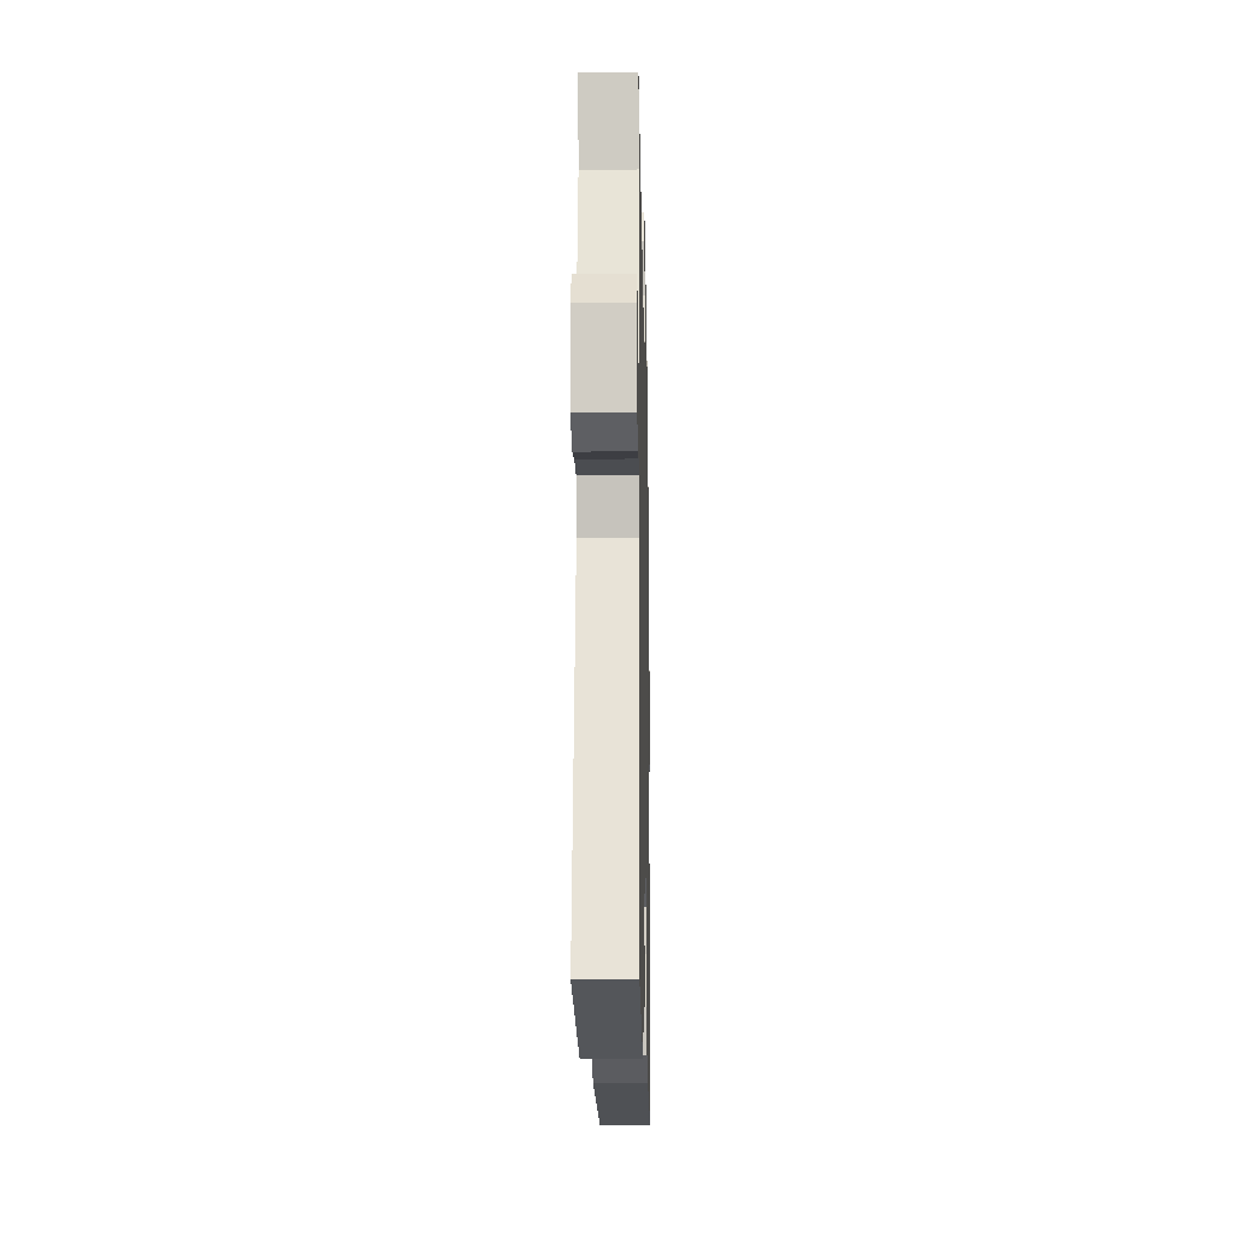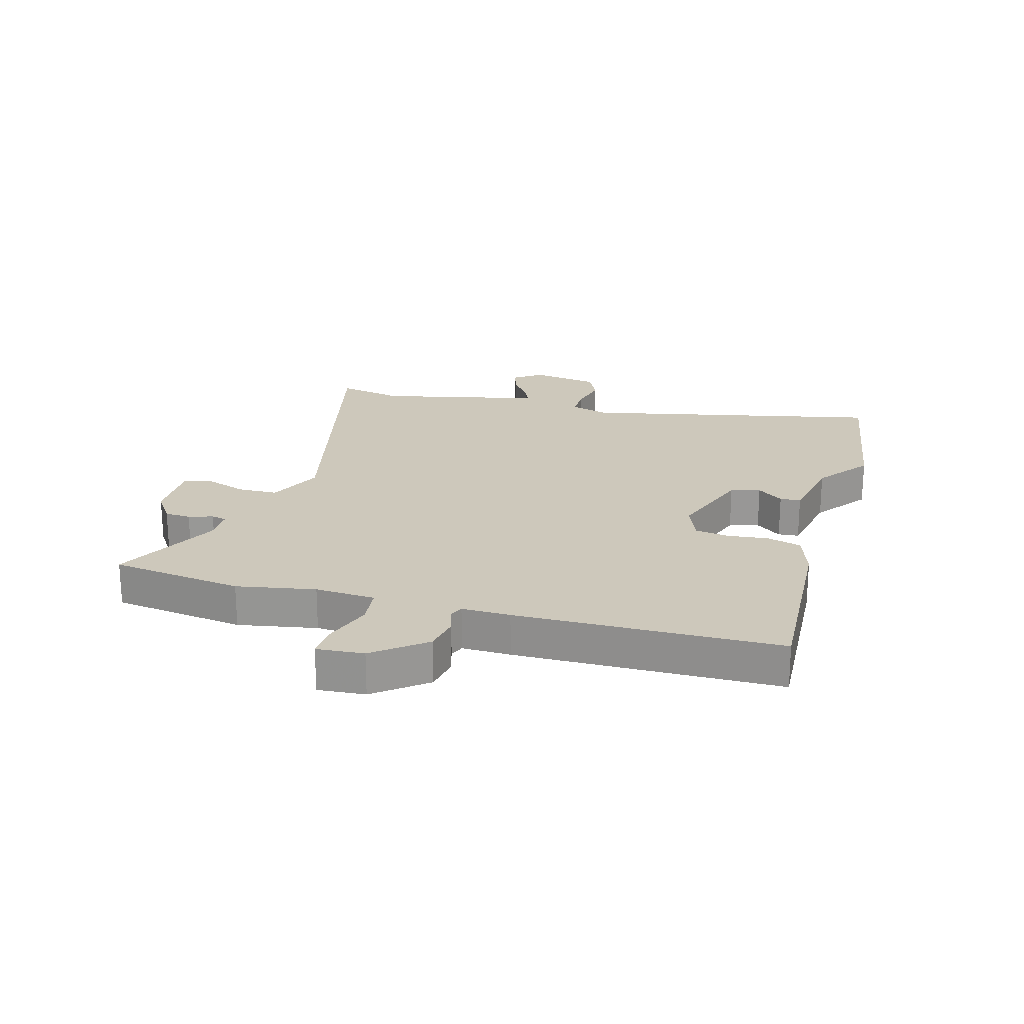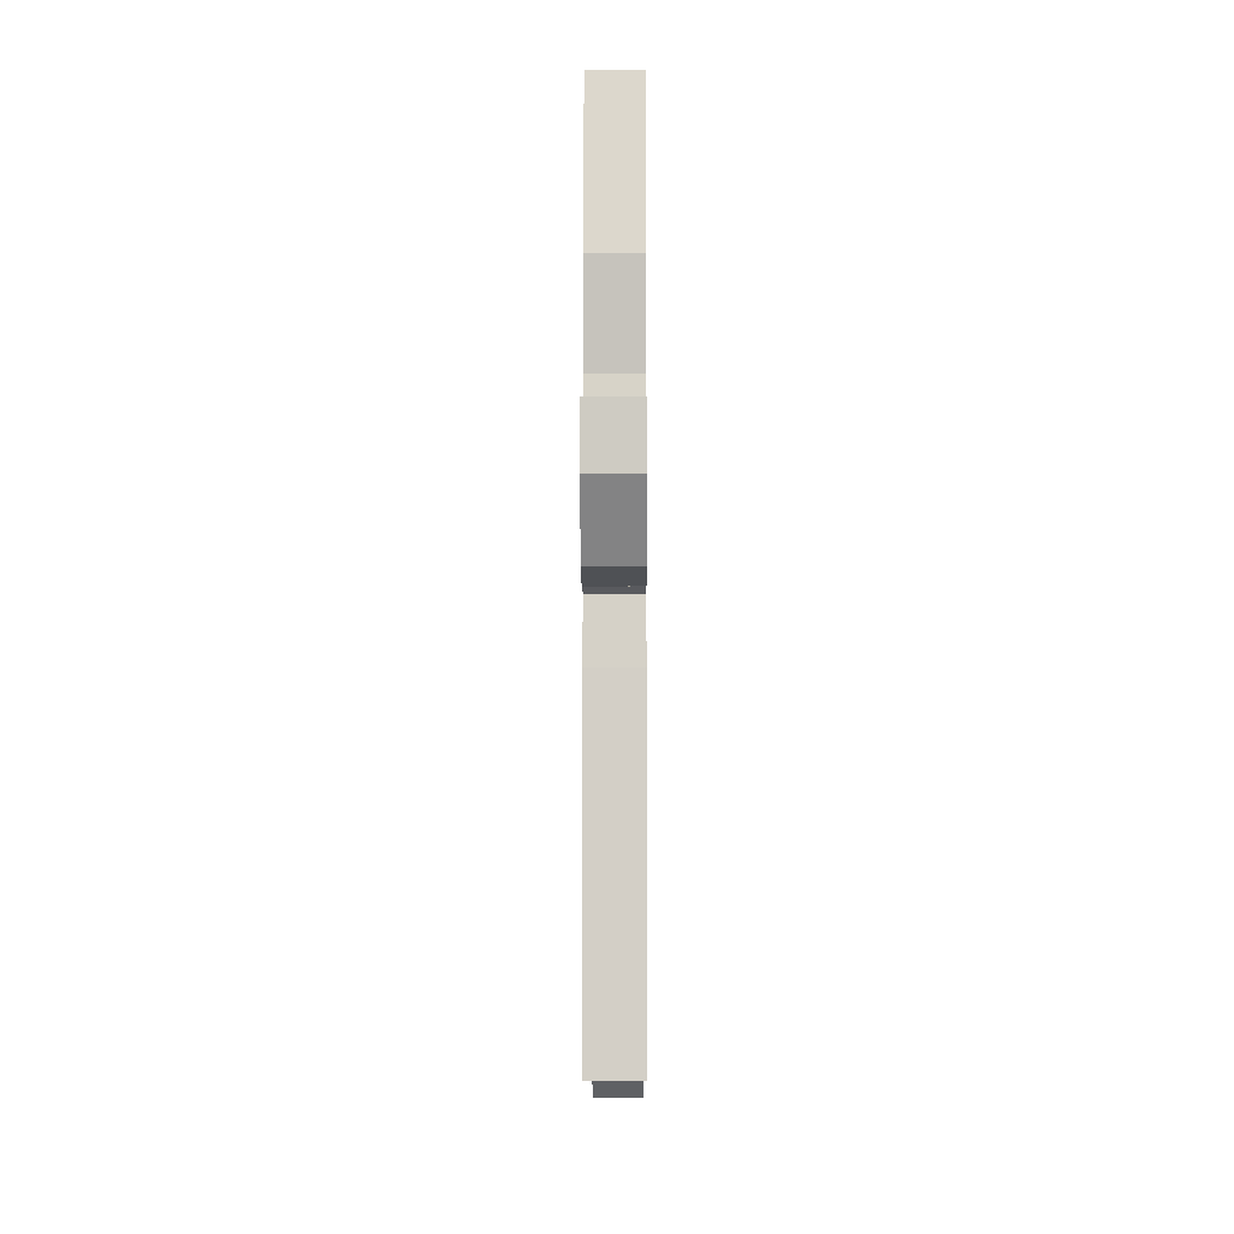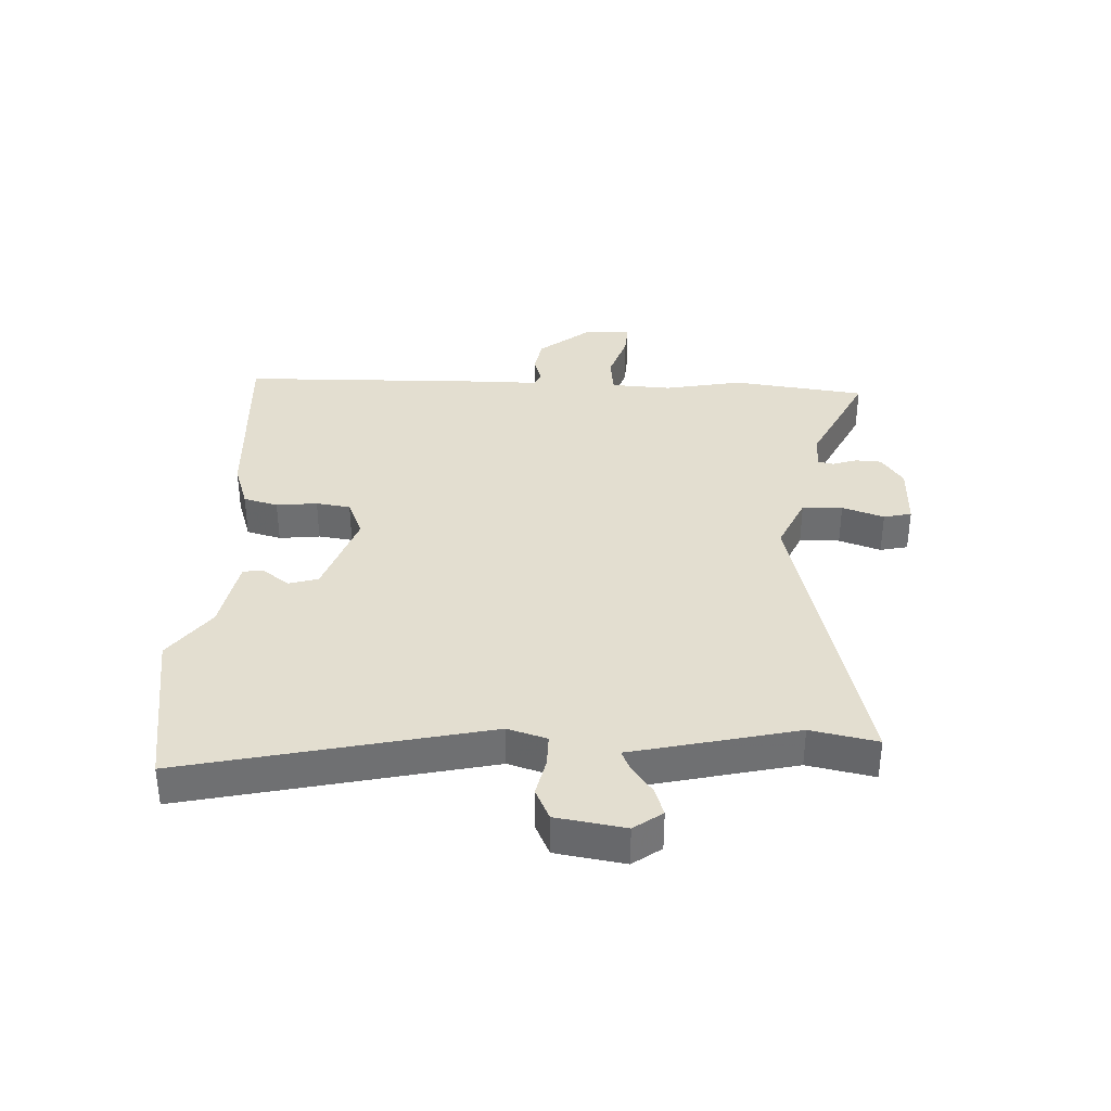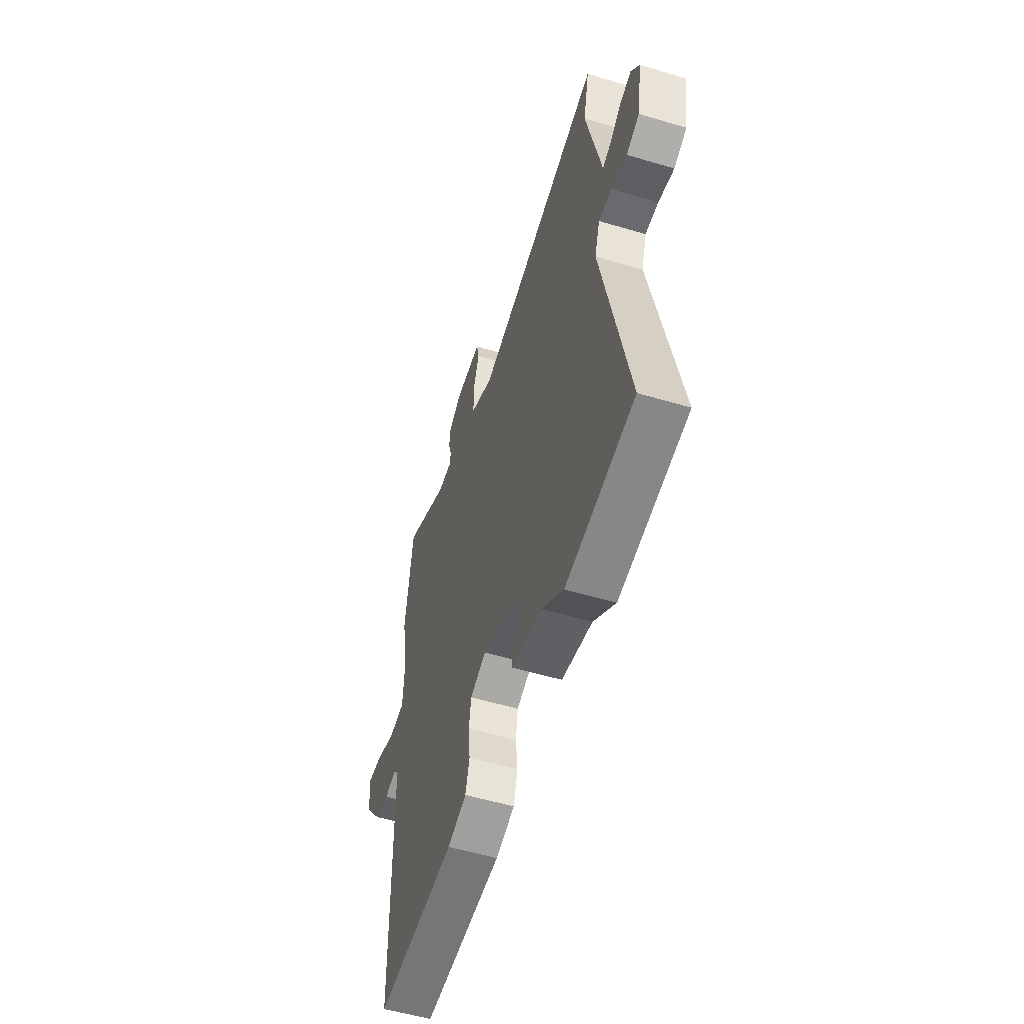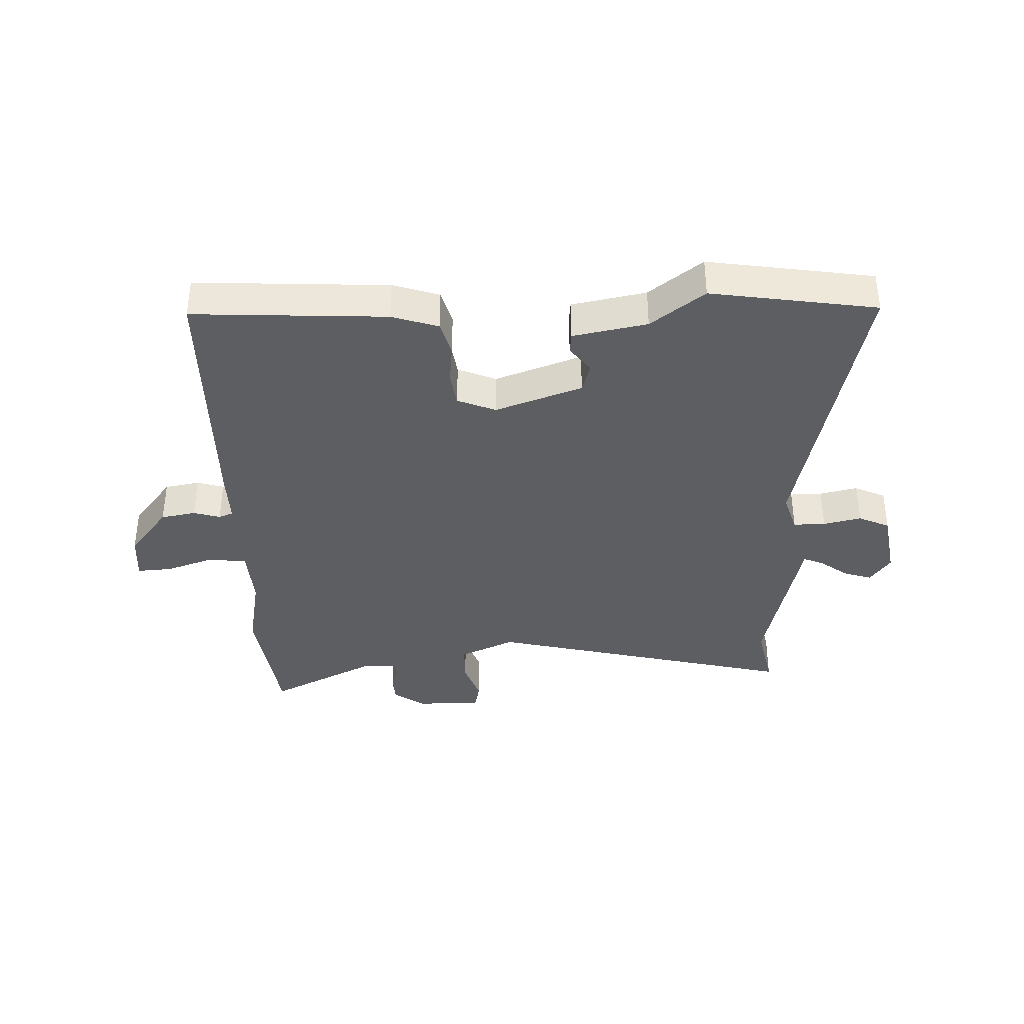
<metadata>
{"format":"obj","ext":"obj","renderer":"f3d","projection":"perspective","resolution":1024,"background":"white","views":[{"elev":-16.9,"azim":-88.8,"up":"+Z"},{"elev":21.8,"azim":105.4,"up":"+Y"},{"elev":-9.1,"azim":90.3,"up":"+Z"},{"elev":35.7,"azim":-88.1,"up":"+Y"},{"elev":-54.1,"azim":-107.6,"up":"+Z"},{"elev":-37.3,"azim":-178.4,"up":"+Y"}]}
</metadata>
<code>
v -0.495 0.07 0.478
v -0.519 0.07 0.59
v 0.005 0.07 0.466
v 0.098 0.07 0.509
v 0.099 0.07 0.577
v 0.074 0.07 0.647
v 0.084 0.07 0.694
v 0.194 0.07 0.693
v 0.247 0.07 0.657
v 0.25 0.07 0.613
v 0.237 0.07 0.572
v 0.243 0.07 0.546
v 0.3 0.07 0.546
v 0.48 0.07 0.637
v 0.512 0.07 0.413
v 0.488 0.07 0.28
v 0.495 0.07 0.178
v 0.56 0.07 0.171
v 0.641 0.07 0.199
v 0.699 0.07 0.203
v 0.693 0.07 0.123
v 0.626 0.07 0.037
v 0.567 0.07 0.026
v 0.522 0.07 0.039
v 0.498 0.07 0.029
v 0.5 0.07 -0.053
v 0.496 0.07 -0.499
v 0.17 0.07 -0.484
v 0.092 0.07 -0.459
v 0.075 0.07 -0.401
v 0.082 0.07 -0.332
v 0.073 0.07 -0.274
v 0.008 0.07 -0.248
v -0.138 0.07 -0.301
v -0.152 0.07 -0.351
v -0.118 0.07 -0.395
v -0.121 0.07 -0.43
v -0.246 0.07 -0.455
v -0.336 0.07 -0.524
v -0.615 0.07 -0.483
v -0.507 0.07 0.026
v -0.528 0.07 0.092
v -0.582 0.07 0.091
v -0.646 0.07 0.076
v -0.699 0.07 0.1
v -0.719 0.07 0.216
v -0.685 0.07 0.264
v -0.638 0.07 0.249
v -0.591 0.07 0.215
v -0.556 0.07 0.2
v -0.546 0.07 0.248
v -0.495 0 0.478
v -0.519 0 0.59
v 0.005 0 0.466
v 0.098 0 0.509
v 0.099 0 0.577
v 0.074 0 0.647
v 0.084 0 0.694
v 0.194 0 0.693
v 0.247 0 0.657
v 0.25 0 0.613
v 0.237 0 0.572
v 0.243 0 0.546
v 0.3 0 0.546
v 0.48 0 0.637
v 0.512 0 0.413
v 0.488 0 0.28
v 0.495 0 0.178
v 0.56 0 0.171
v 0.641 0 0.199
v 0.699 0 0.203
v 0.693 0 0.123
v 0.626 0 0.037
v 0.567 0 0.026
v 0.522 0 0.039
v 0.498 0 0.029
v 0.5 0 -0.053
v 0.496 0 -0.499
v 0.17 0 -0.484
v 0.092 0 -0.459
v 0.075 0 -0.401
v 0.082 0 -0.332
v 0.073 0 -0.274
v 0.008 0 -0.248
v -0.138 0 -0.301
v -0.152 0 -0.351
v -0.118 0 -0.395
v -0.121 0 -0.43
v -0.246 0 -0.455
v -0.336 0 -0.524
v -0.615 0 -0.483
v -0.507 0 0.026
v -0.528 0 0.092
v -0.582 0 0.091
v -0.646 0 0.076
v -0.699 0 0.1
v -0.719 0 0.216
v -0.685 0 0.264
v -0.638 0 0.249
v -0.591 0 0.215
v -0.556 0 0.2
v -0.546 0 0.248
f 50 51 1
f 46 47 48 49
f 46 49 50
f 43 44 45 46
f 42 43 46 50
f 41 42 50 1
f 38 39 40 41
f 35 36 37 38
f 34 35 38 41
f 33 34 41 1
f 28 29 30 31
f 28 31 32
f 25 26 27 28
f 25 28 32
f 21 22 23 24
f 21 24 25
f 18 19 20 21
f 17 18 21 25
f 16 17 25 32
f 13 14 15 16
f 12 13 16 32
f 8 9 10 11
f 5 6 7 8
f 4 5 8 11
f 3 4 11 12
f 1 2 3
f 33 1 3
f 3 12 32 33
f 52 102 101
f 100 99 98 97
f 101 100 97
f 97 96 95 94
f 101 97 94 93
f 52 101 93 92
f 92 91 90 89
f 89 88 87 86
f 92 89 86 85
f 52 92 85 84
f 82 81 80 79
f 83 82 79
f 79 78 77 76
f 83 79 76
f 75 74 73 72
f 76 75 72
f 72 71 70 69
f 76 72 69 68
f 83 76 68 67
f 67 66 65 64
f 83 67 64 63
f 62 61 60 59
f 59 58 57 56
f 62 59 56 55
f 63 62 55 54
f 54 53 52
f 54 52 84
f 84 83 63 54
f 1 52 53 2
f 2 53 54 3
f 3 54 55 4
f 4 55 56 5
f 5 56 57 6
f 6 57 58 7
f 7 58 59 8
f 8 59 60 9
f 9 60 61 10
f 10 61 62 11
f 11 62 63 12
f 12 63 64 13
f 13 64 65 14
f 14 65 66 15
f 15 66 67 16
f 16 67 68 17
f 17 68 69 18
f 18 69 70 19
f 19 70 71 20
f 20 71 72 21
f 21 72 73 22
f 22 73 74 23
f 23 74 75 24
f 24 75 76 25
f 25 76 77 26
f 26 77 78 27
f 27 78 79 28
f 28 79 80 29
f 29 80 81 30
f 30 81 82 31
f 31 82 83 32
f 32 83 84 33
f 33 84 85 34
f 34 85 86 35
f 35 86 87 36
f 36 87 88 37
f 37 88 89 38
f 38 89 90 39
f 39 90 91 40
f 40 91 92 41
f 41 92 93 42
f 42 93 94 43
f 43 94 95 44
f 44 95 96 45
f 45 96 97 46
f 46 97 98 47
f 47 98 99 48
f 48 99 100 49
f 49 100 101 50
f 50 101 102 51
f 51 102 52 1

</code>
